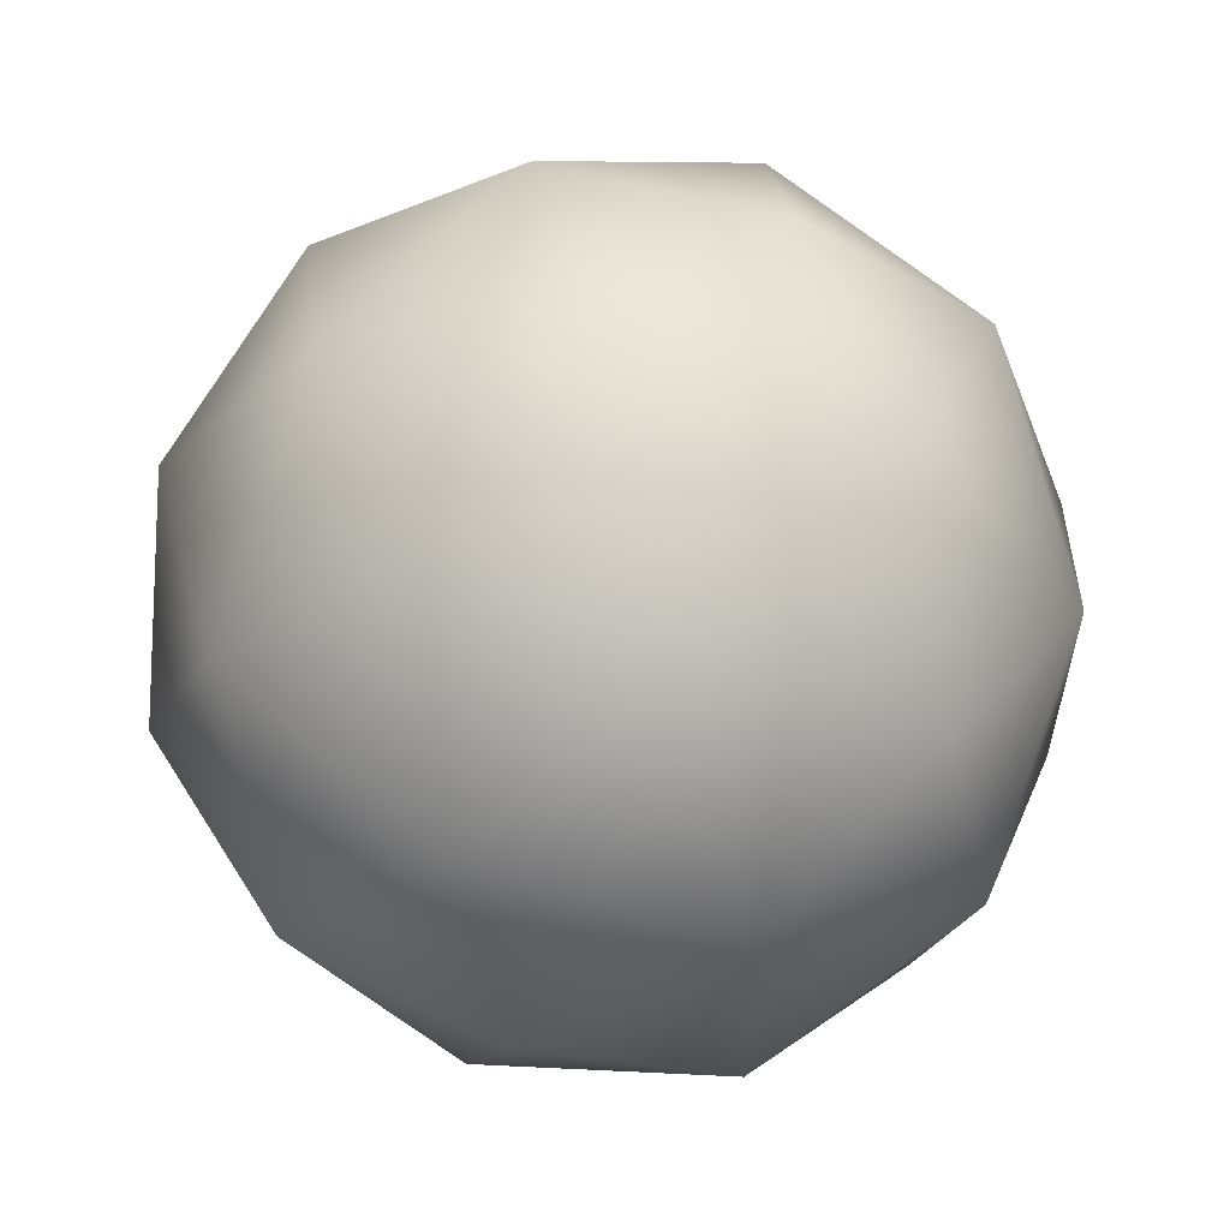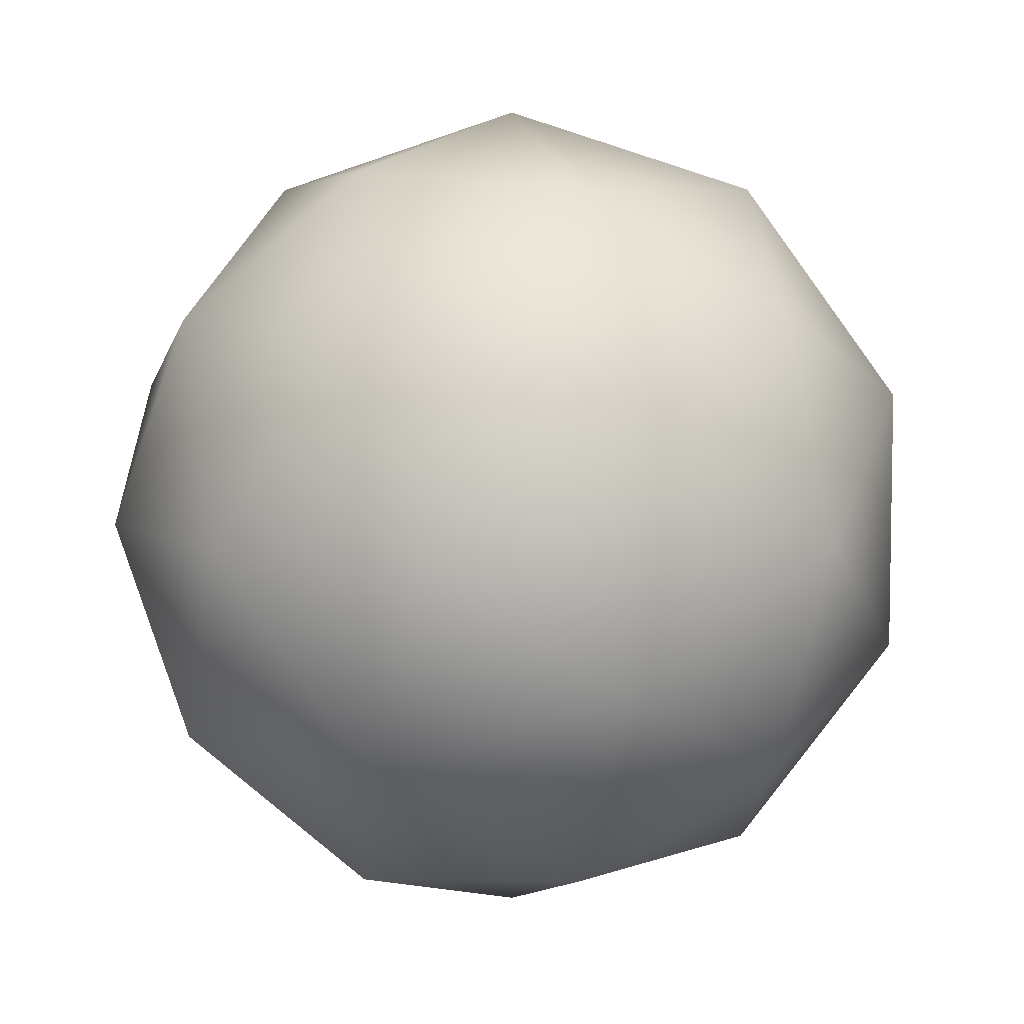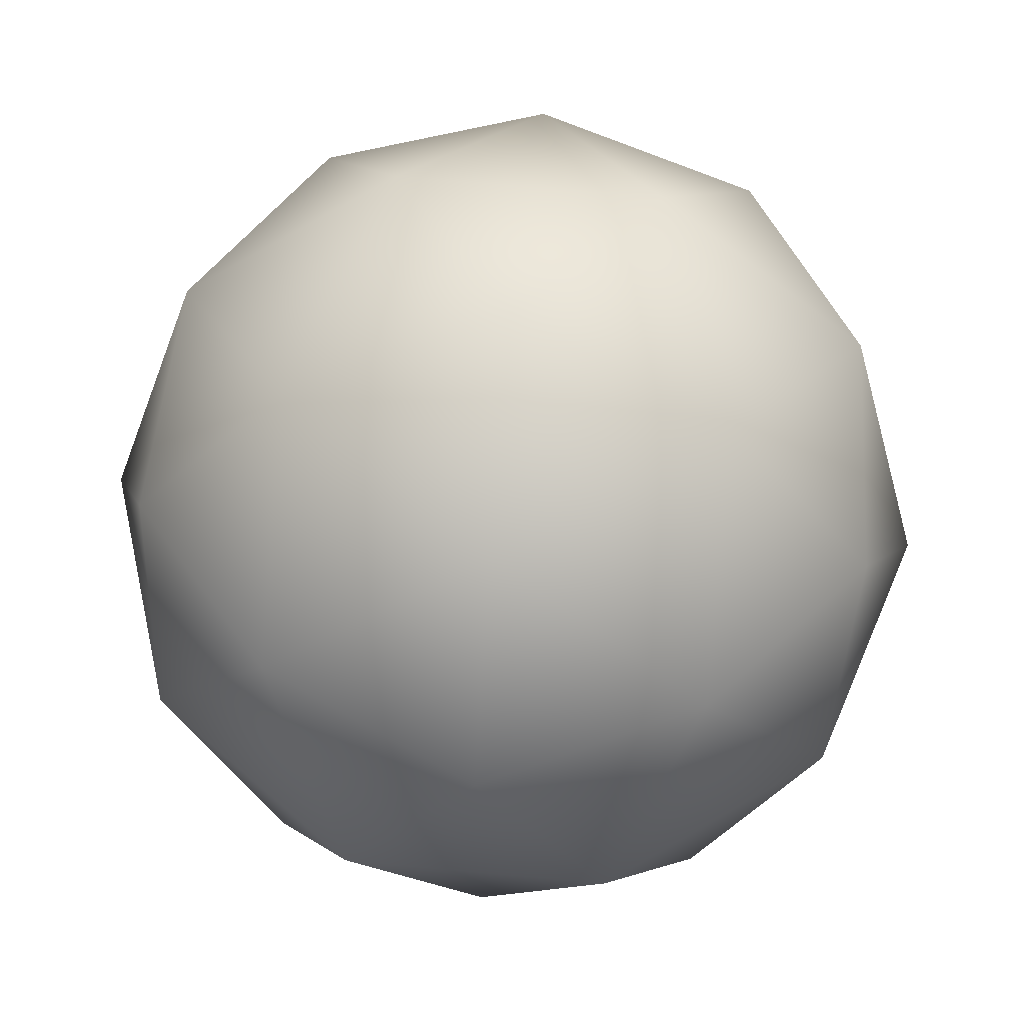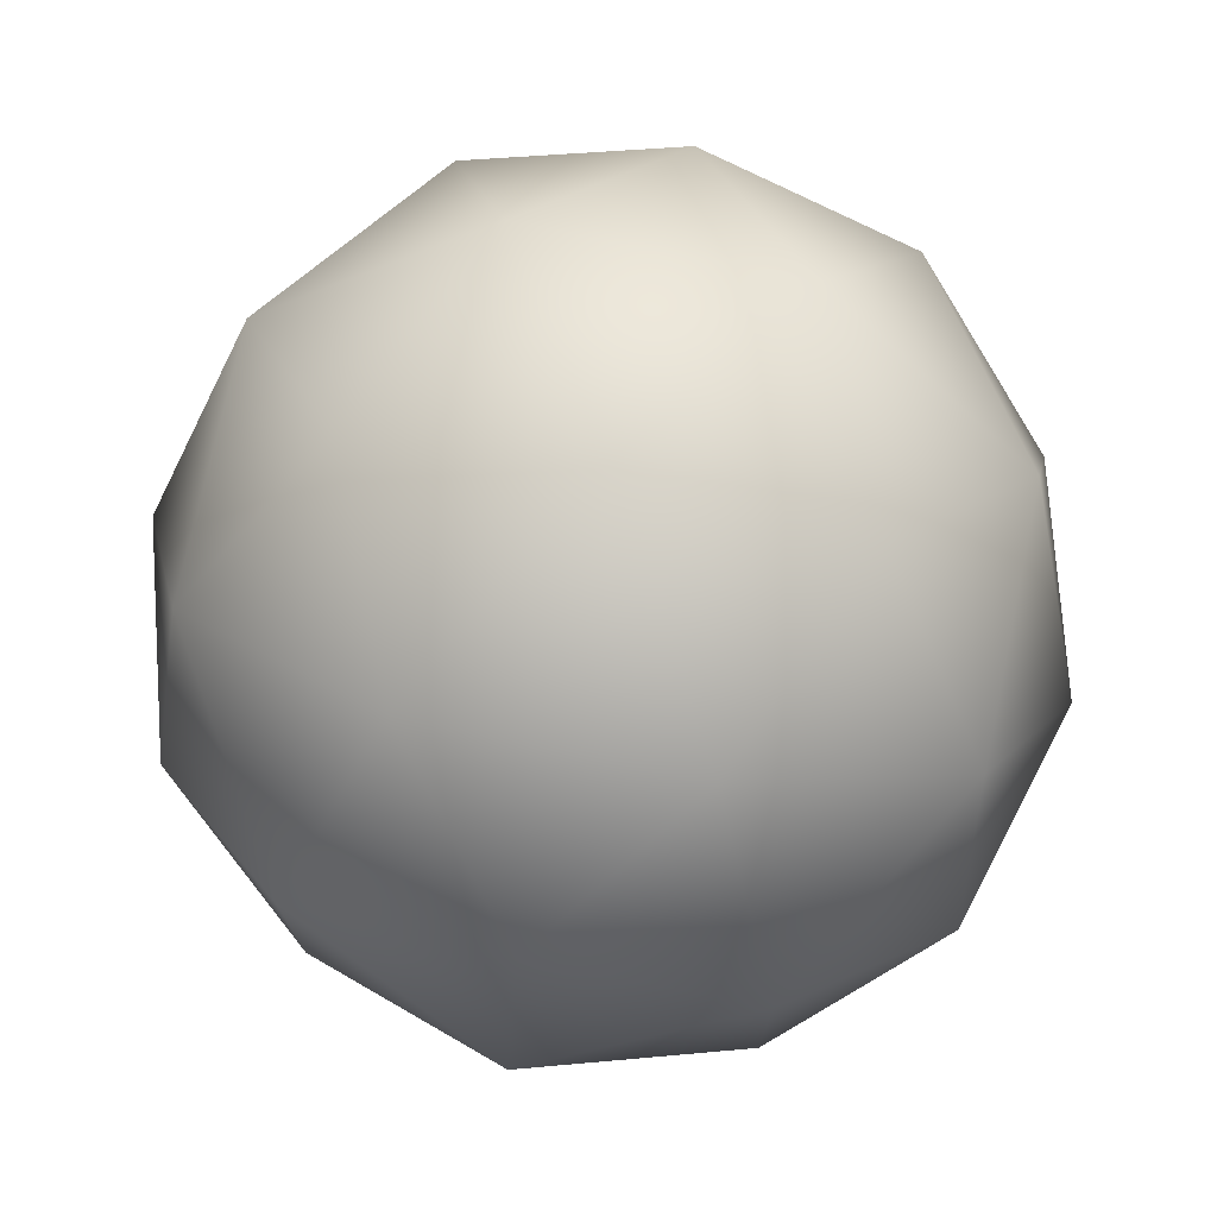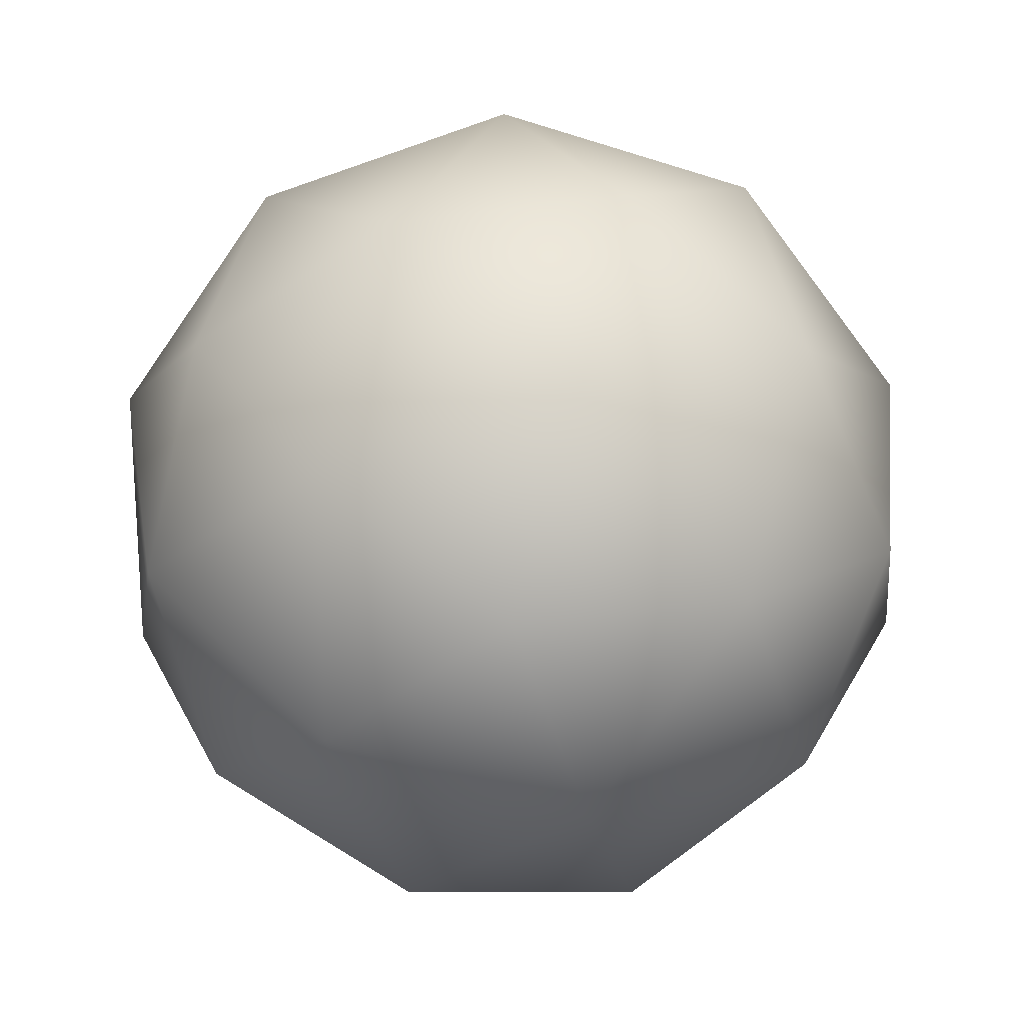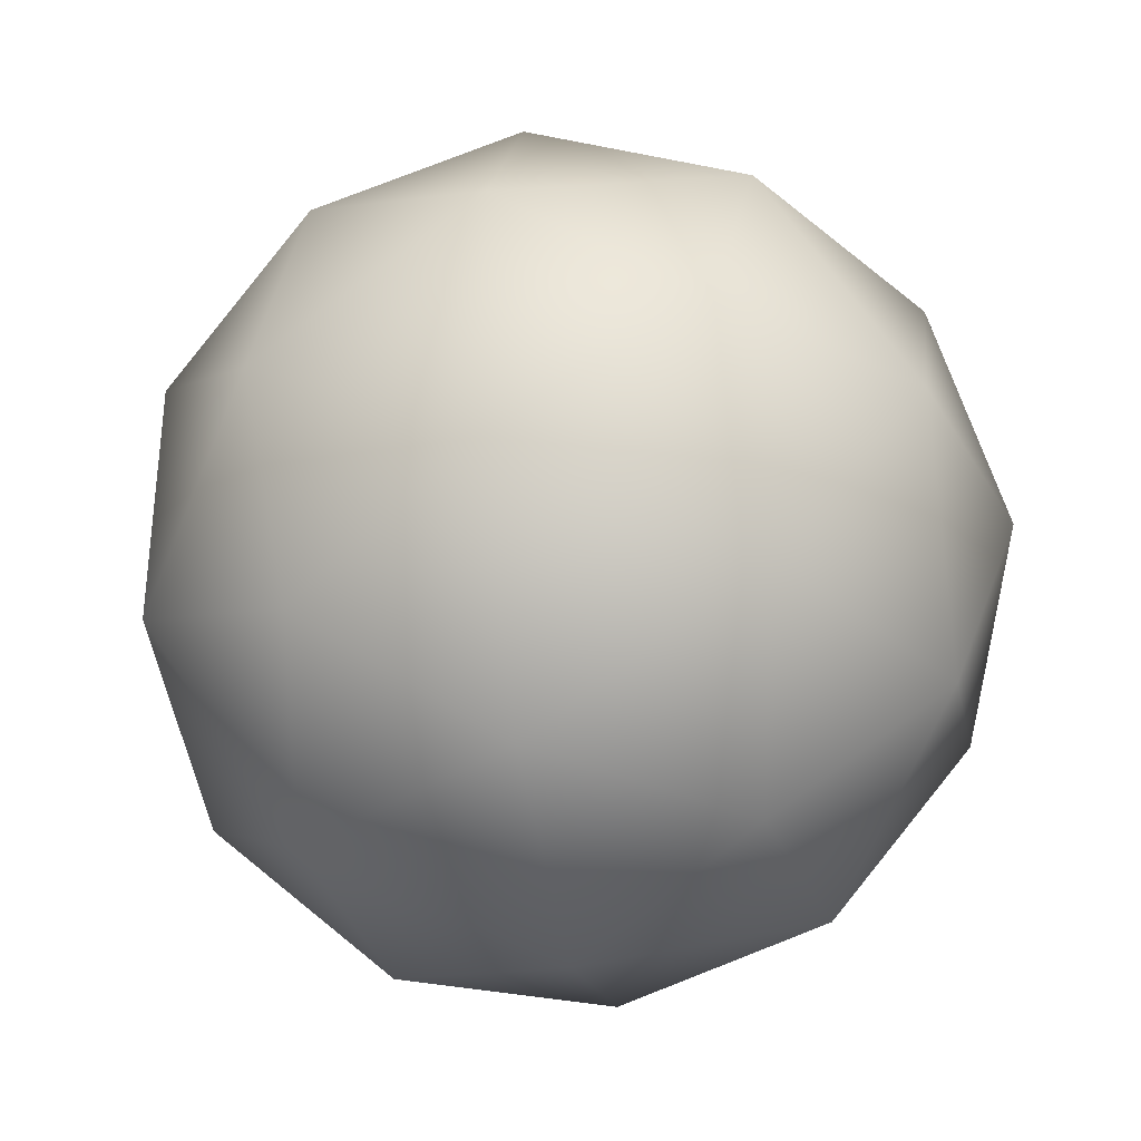
<metadata>
{"format":"obj","ext":"obj","renderer":"f3d","projection":"perspective","resolution":1024,"background":"white","views":[{"elev":59.5,"azim":-106.1,"up":"+Z"},{"elev":6.6,"azim":-105.4,"up":"+Z"},{"elev":64.4,"azim":-12.7,"up":"+Y"},{"elev":74.7,"azim":133.6,"up":"+Z"},{"elev":-76.0,"azim":73.1,"up":"+Y"},{"elev":-34.5,"azim":-16.1,"up":"+Z"}]}
</metadata>
<code>
v  0 -0.5 0
v  0.2629 -0.4253 0
v  0.0812 -0.4253 0.25
v  0.4472 -0.2236 0
v  0.3441 -0.2629 0.25
v  0.1382 -0.2236 0.4253
v  -0.2127 -0.4253 0.1545
v  -0.1314 -0.2629 0.4045
v  -0.3618 -0.2236 0.2629
v  -0.2127 -0.4253 -0.1545
v  -0.4253 -0.2629 0
v  -0.3618 -0.2236 -0.2629
v  0.0812 -0.4253 -0.25
v  -0.1314 -0.2629 -0.4045
v  0.1382 -0.2236 -0.4253
v  0.3441 -0.2629 -0.25
v  0.4755 0 -0.1545
v  0.4755 0 0.1545
v  0.3618 0.2236 -0.2629
v  0.4253 0.2629 0
v  0.3618 0.2236 0.2629
v  0.2939 0 0.4045
v  0 0 0.5
v  0.1314 0.2629 0.4045
v  -0.1382 0.2236 0.4253
v  -0.2939 0 0.4045
v  -0.4755 0 0.1545
v  -0.3441 0.2629 0.25
v  -0.4472 0.2236 0
v  -0.4755 0 -0.1545
v  -0.2939 0 -0.4045
v  -0.3441 0.2629 -0.25
v  -0.1382 0.2236 -0.4253
v  0 0 -0.5
v  0.2939 0 -0.4045
v  0.1314 0.2629 -0.4045
v  0 0.5 0
v  -0.0812 0.4253 0.25
v  0.2127 0.4253 0.1545
v  -0.2629 0.4253 0
v  -0.0812 0.4253 -0.25
v  0.2127 0.4253 -0.1545
g GeoSphere001
f 1 2 3
f 2 4 5
f 2 5 3
f 3 5 6
f 1 3 7
f 3 6 8
f 3 8 7
f 7 8 9
f 1 7 10
f 7 9 11
f 7 11 10
f 10 11 12
f 1 10 13
f 10 12 14
f 10 14 13
f 13 14 15
f 1 13 2
f 13 15 16
f 13 16 2
f 2 16 4
f 4 17 18
f 17 19 20
f 17 20 18
f 18 20 21
f 6 22 23
f 22 21 24
f 22 24 23
f 23 24 25
f 9 26 27
f 26 25 28
f 26 28 27
f 27 28 29
f 12 30 31
f 30 29 32
f 30 32 31
f 31 32 33
f 15 34 35
f 34 33 36
f 34 36 35
f 35 36 19
f 21 22 18
f 22 6 5
f 22 5 18
f 18 5 4
f 25 26 23
f 26 9 8
f 26 8 23
f 23 8 6
f 29 30 27
f 30 12 11
f 30 11 27
f 27 11 9
f 33 34 31
f 34 15 14
f 34 14 31
f 31 14 12
f 19 17 35
f 17 4 16
f 17 16 35
f 35 16 15
f 37 38 39
f 38 25 24
f 38 24 39
f 39 24 21
f 37 40 38
f 40 29 28
f 40 28 38
f 38 28 25
f 37 41 40
f 41 33 32
f 41 32 40
f 40 32 29
f 37 42 41
f 42 19 36
f 42 36 41
f 41 36 33
f 37 39 42
f 39 21 20
f 39 20 42
f 42 20 19

</code>
